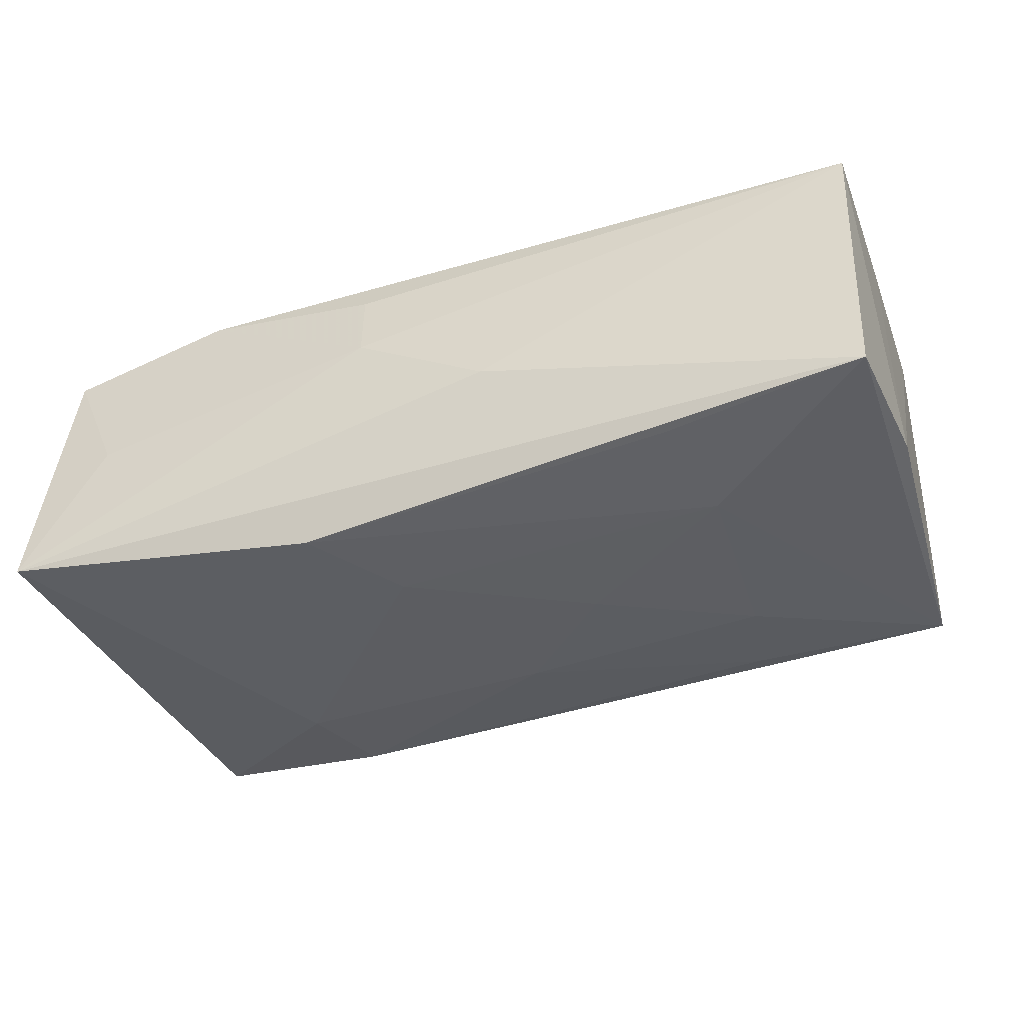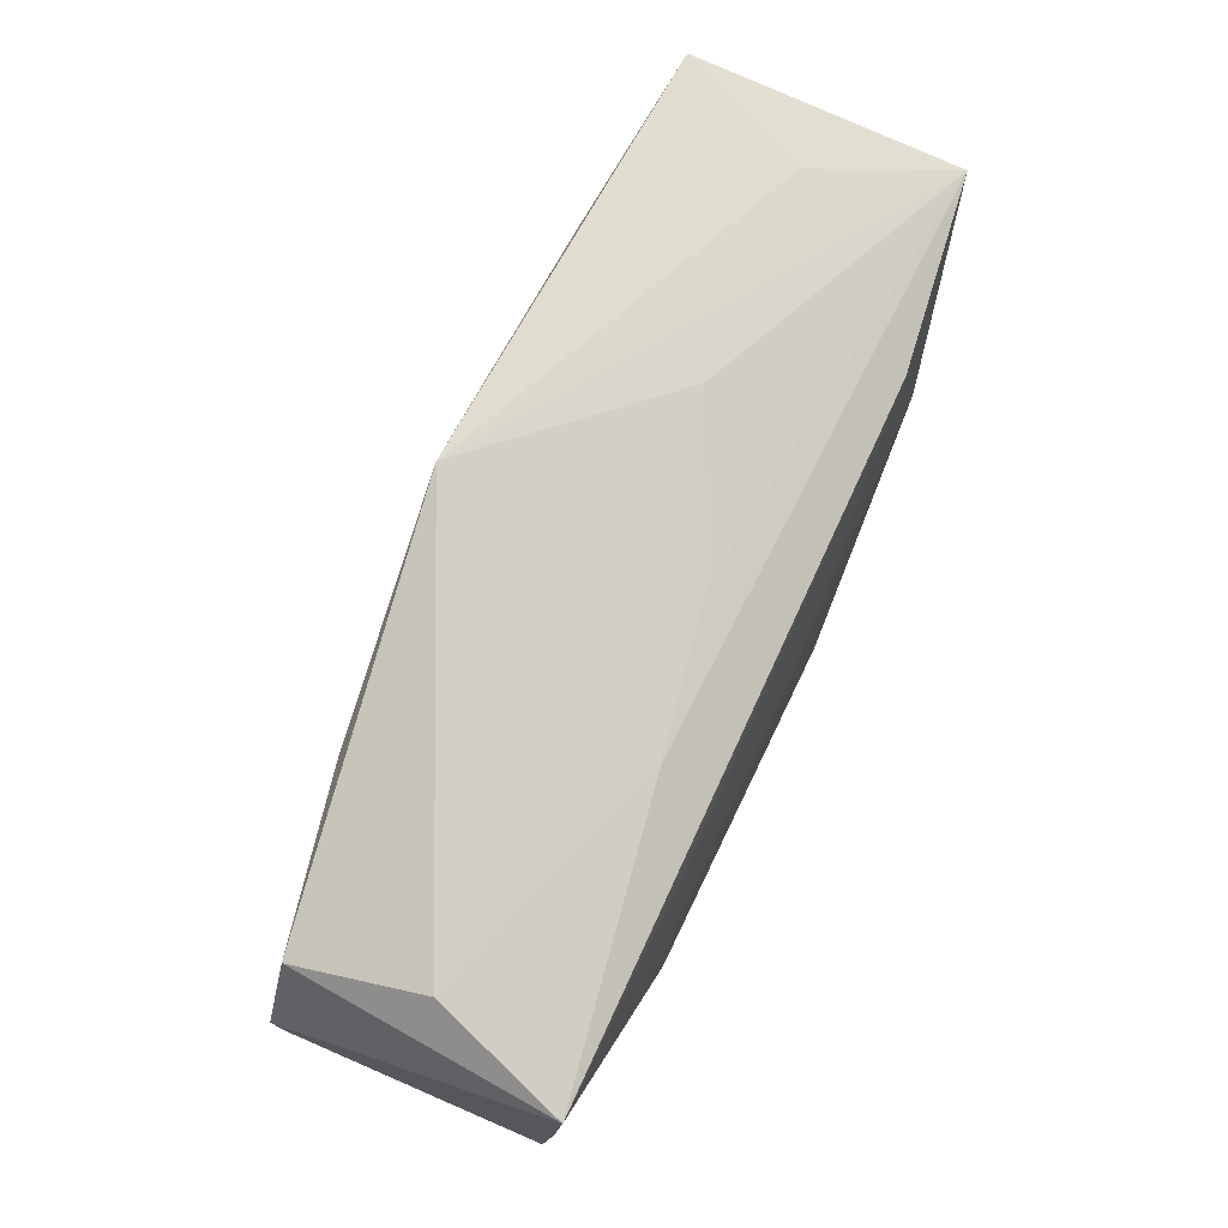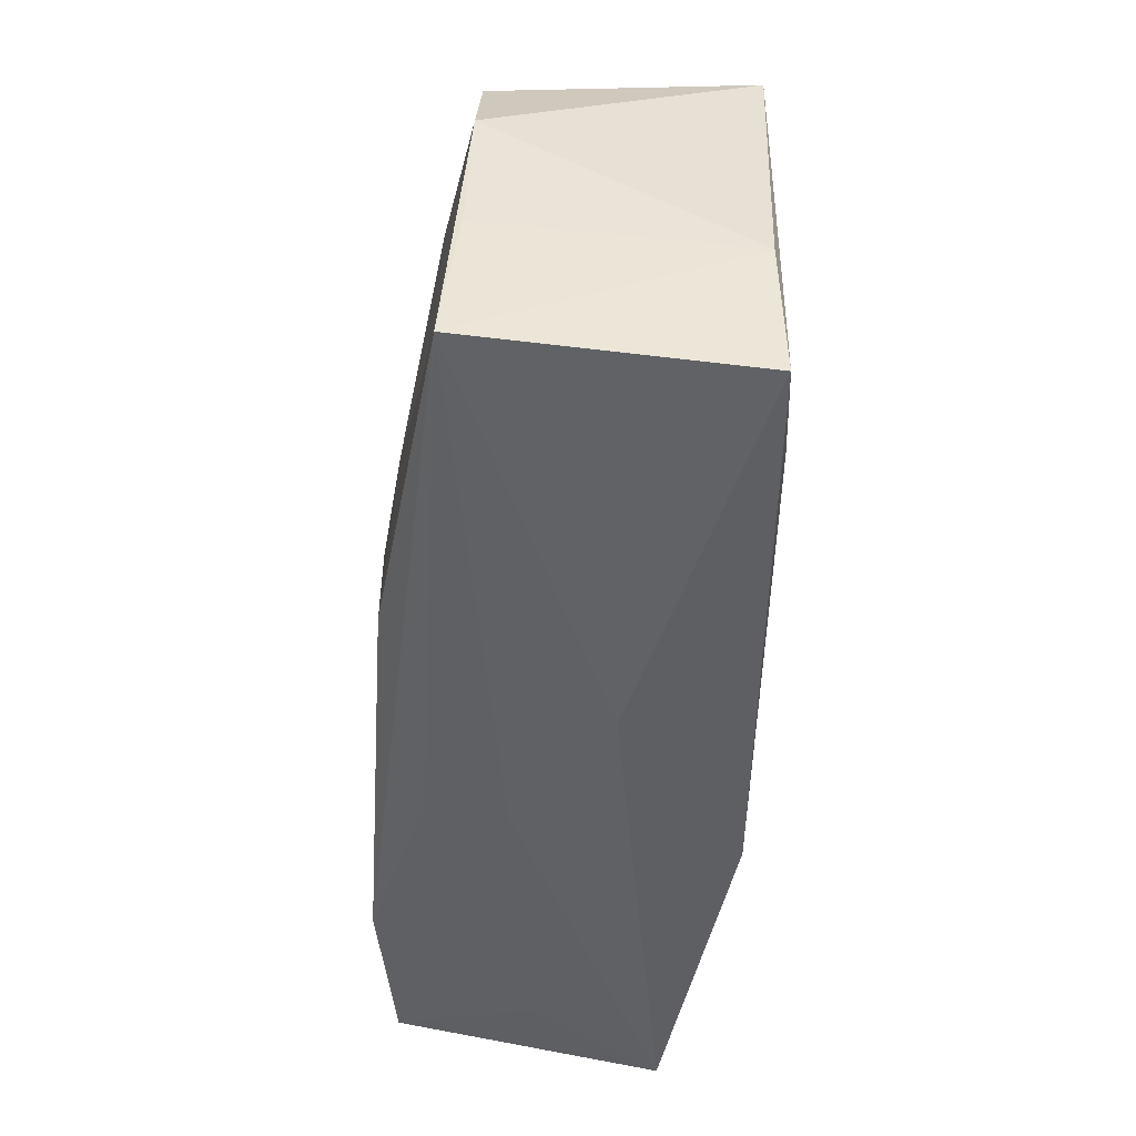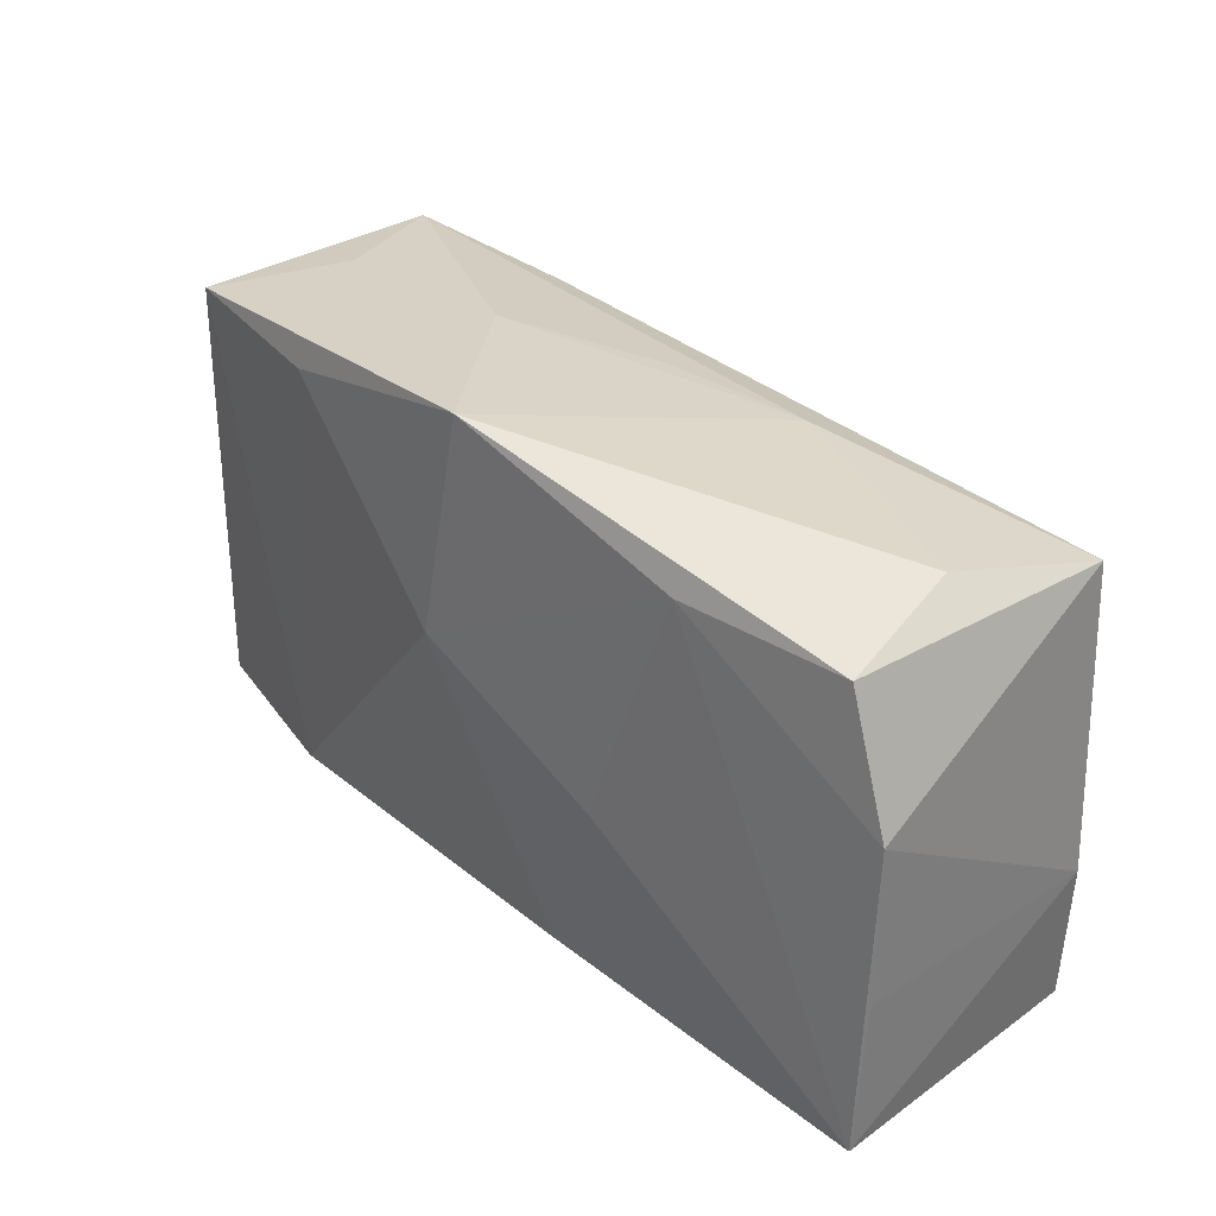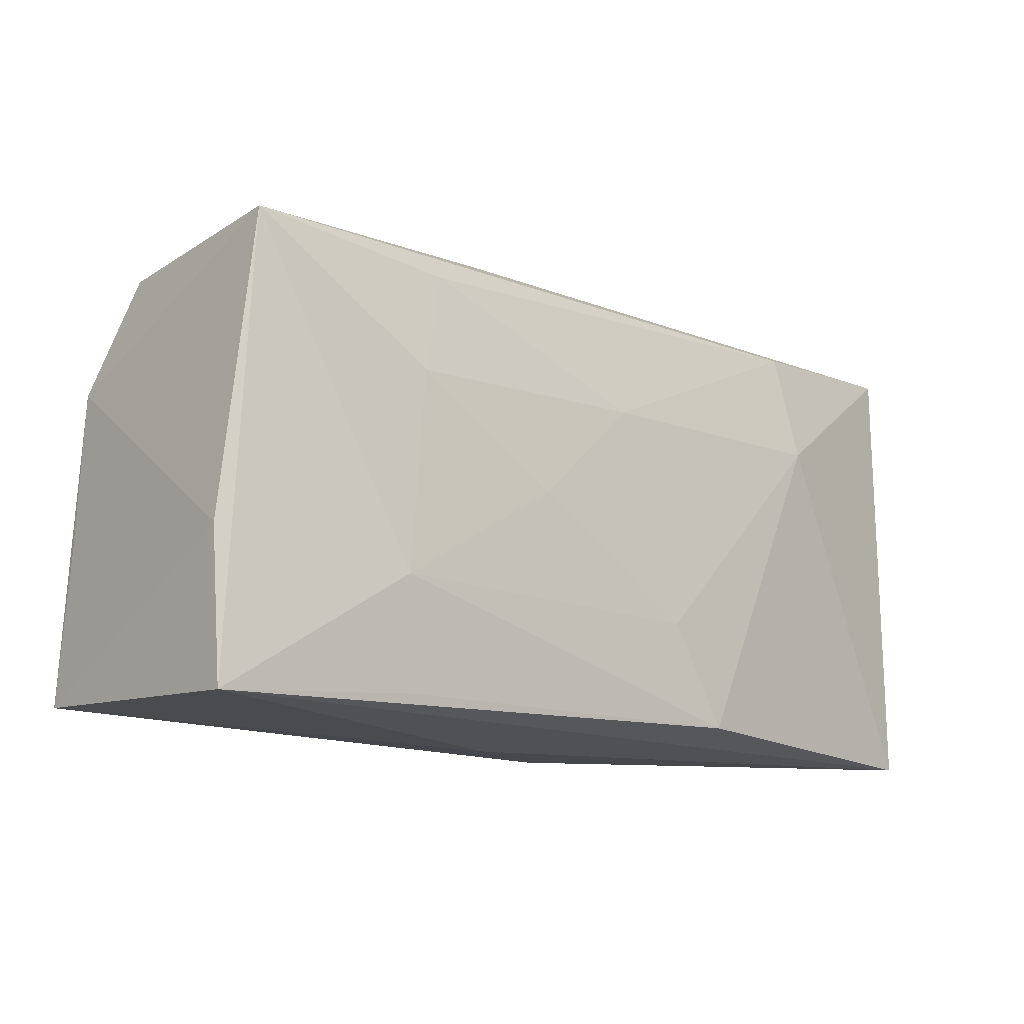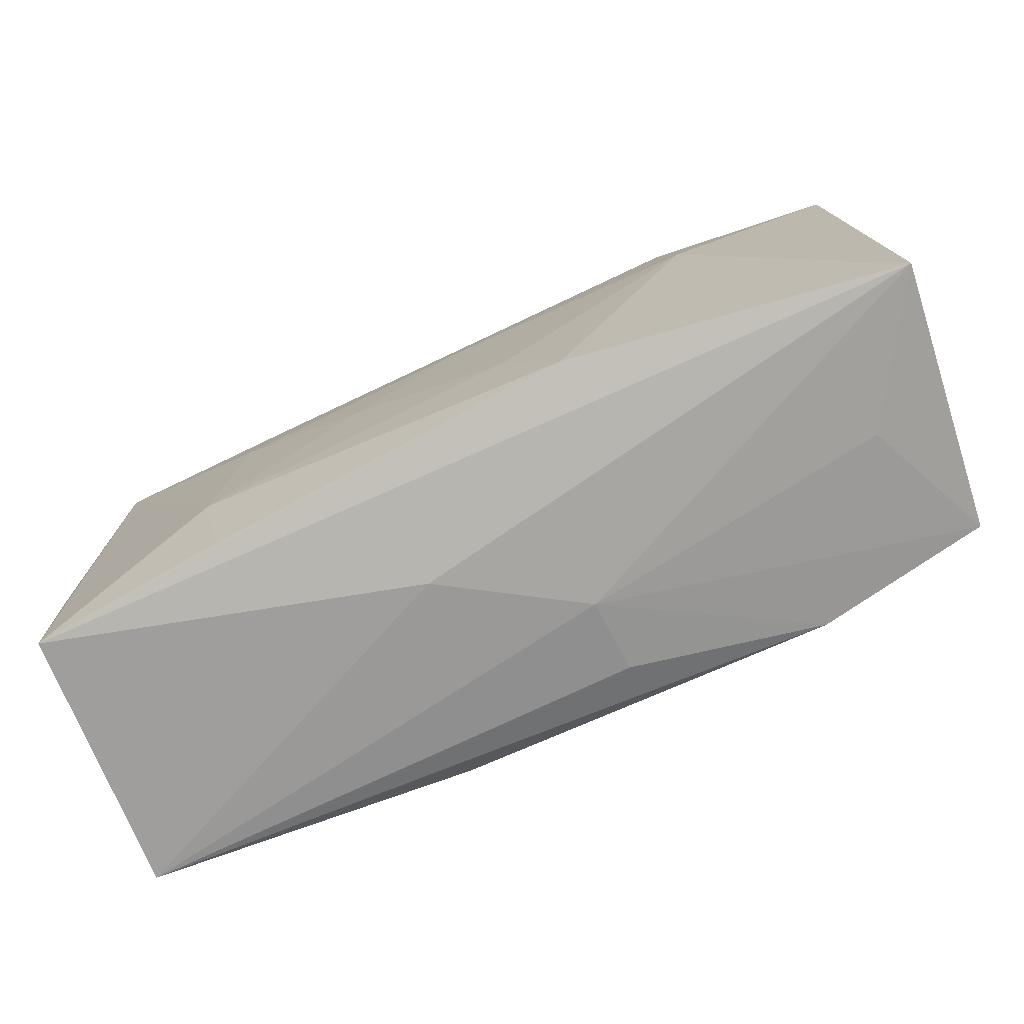
<metadata>
{"format":"obj","ext":"obj","renderer":"f3d","projection":"perspective","resolution":1024,"background":"white","views":[{"elev":-38.7,"azim":21.9,"up":"+Z"},{"elev":78.6,"azim":112.5,"up":"+Y"},{"elev":-46.0,"azim":84.0,"up":"+Y"},{"elev":35.5,"azim":47.8,"up":"+Y"},{"elev":-11.4,"azim":138.3,"up":"+Y"},{"elev":-74.1,"azim":-156.5,"up":"+Y"}]}
</metadata>
<code>
v 0.02196 -0.00799 -0.01291
v 0.03261 0.01798 0.009805
v -0.03011 -0.01932 8.508e-05
v -0.03502 -0.01796 0.01059
v -0.005222 -0.009417 -0.01449
v 0.03502 0.01843 -0.01083
v 0.008636 -4.248e-05 -0.01373
v 0.01913 0.01791 0.01182
v -0.02082 0.01738 0.01153
v -0.03699 -0.01989 -0.01131
v 0.01336 -0.002176 0.01388
v -0.02004 0.01625 -0.01315
v 0.0102 -0.01544 0.01451
v -0.0004163 0.01953 -0.006284
v -0.01013 -0.01779 -0.01445
v 0.006004 -0.01989 -0.002811
v -0.0007617 0.02299 0.01297
v 0.02046 0.0081 -0.01275
v -0.03055 0.0181 -0.001127
v 0.03088 0.0203 -0.0003045
v -0.03617 0.009571 -0.0009344
v -0.0364 0.005255 -0.01086
v -0.0357 0.01738 0.009403
v -0.01312 0.0203 -0.0009447
v 0.03708 -0.004953 0.01088
v -4.945e-05 0.007994 -0.01367
v -0.005582 -0.01891 0.01015
v -0.02112 -0.01803 0.01334
v -0.002919 0.004753 0.01465
v -0.0218 0.007576 -0.01411
v 0.02056 -0.01686 -0.01166
v 0.03662 0.007695 0.01041
v 0.03738 -0.01727 0.01221
v 0.03738 -0.005615 -0.009651
v 0.03684 -0.01758 -0.009951
v 0.01839 0.01618 -0.01188
v -0.03538 0.0167 -0.01173
v -0.005207 -0.01989 0.0039
v 0.01154 0.01952 -0.007935
f 8 17 29
f 11 8 29
f 33 8 11
f 29 13 11
f 11 13 33
f 32 8 33
f 17 8 2
f 2 32 6
f 8 32 2
f 6 35 1
f 16 35 33
f 25 32 33
f 34 35 6
f 6 32 34
f 32 25 34
f 33 35 34
f 34 25 33
f 17 2 20
f 20 2 6
f 20 39 17
f 6 39 20
f 31 35 15
f 15 1 31
f 31 1 35
f 15 35 10
f 35 16 10
f 5 1 15
f 6 1 18
f 18 36 6
f 26 36 18
f 29 17 9
f 33 13 28
f 28 27 33
f 28 13 29
f 29 9 28
f 38 28 4
f 27 28 38
f 38 10 16
f 38 16 33
f 33 27 38
f 37 14 39
f 7 5 26
f 26 18 7
f 1 5 7
f 7 18 1
f 4 10 3
f 3 38 4
f 10 38 3
f 23 10 4
f 23 9 17
f 4 28 23
f 23 28 9
f 12 36 26
f 6 36 12
f 12 39 6
f 12 37 39
f 24 37 17
f 14 37 24
f 17 39 24
f 39 14 24
f 15 10 30
f 10 37 30
f 37 12 30
f 30 5 15
f 26 5 30
f 30 12 26
f 22 37 10
f 22 23 37
f 17 37 19
f 19 23 17
f 37 23 19
f 10 23 21
f 21 22 10
f 23 22 21

</code>
